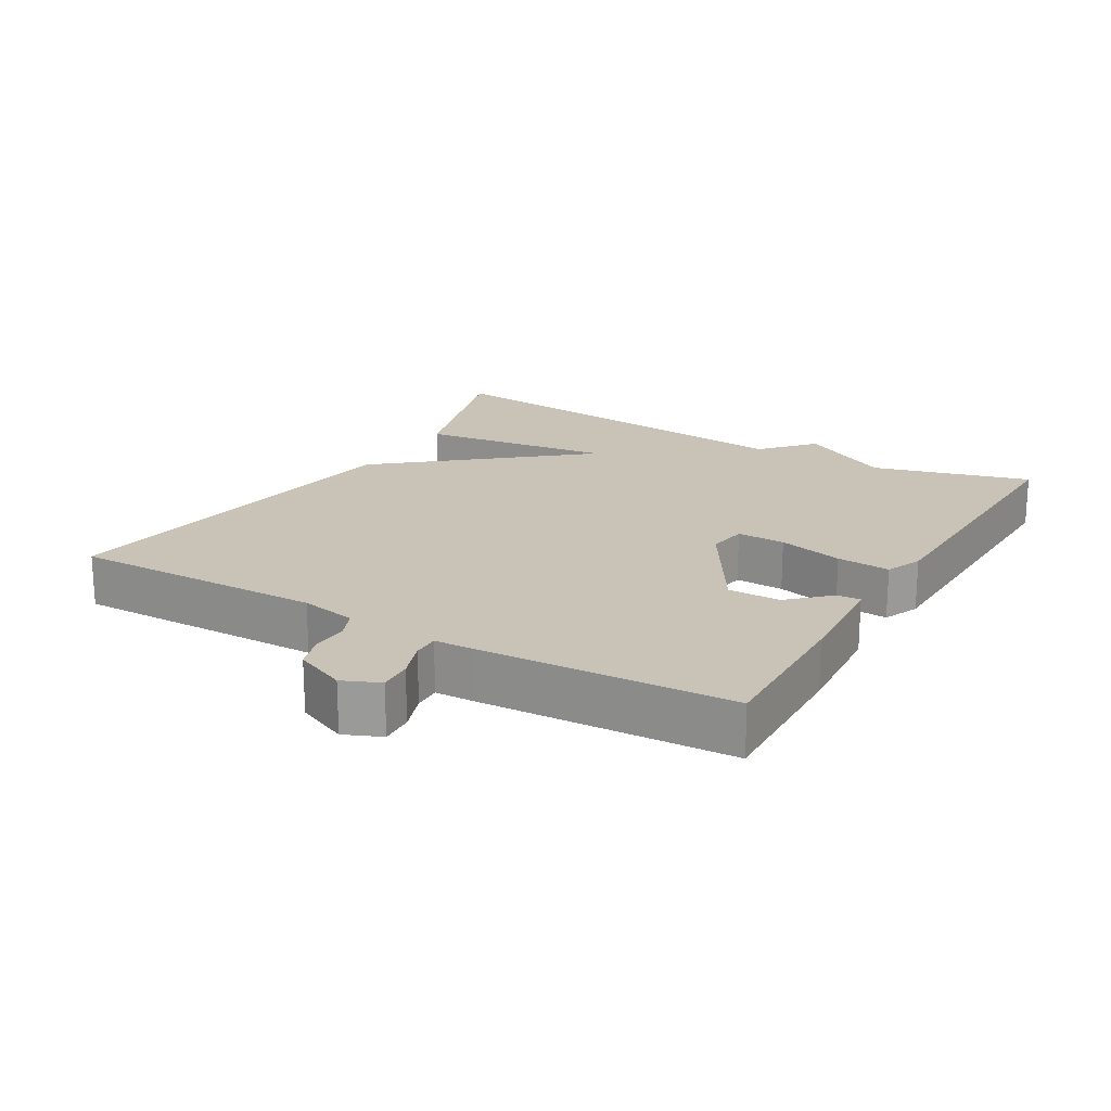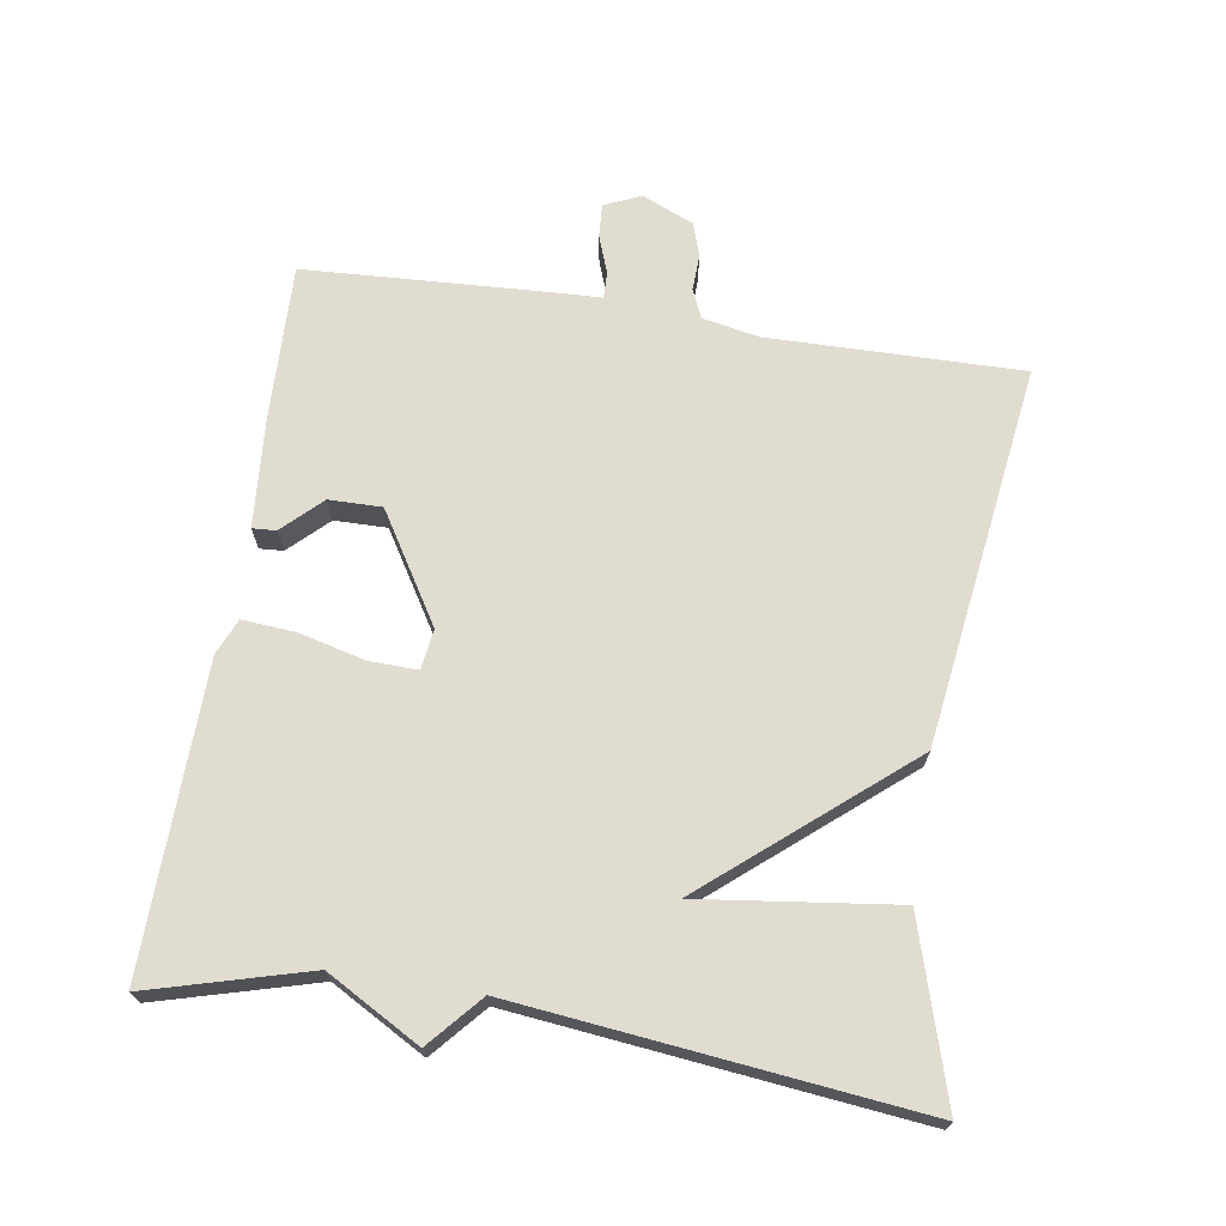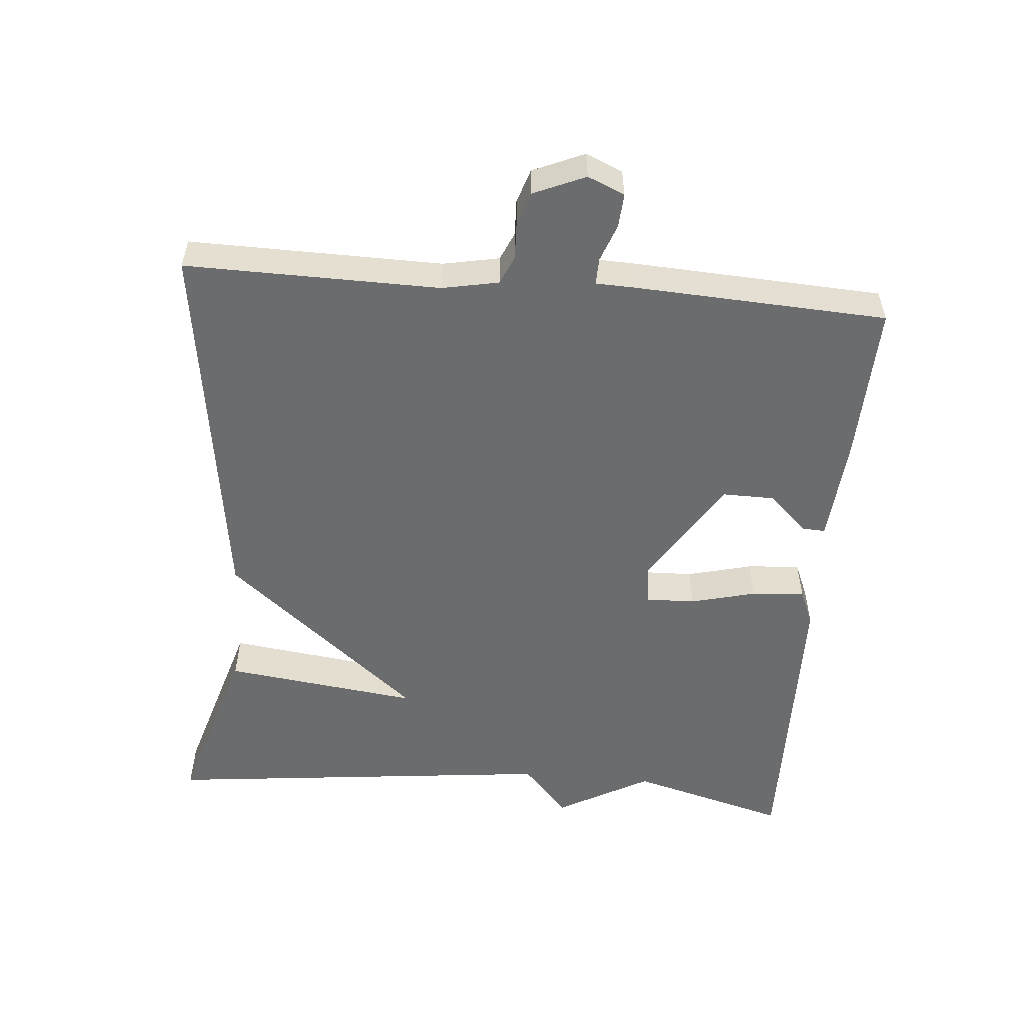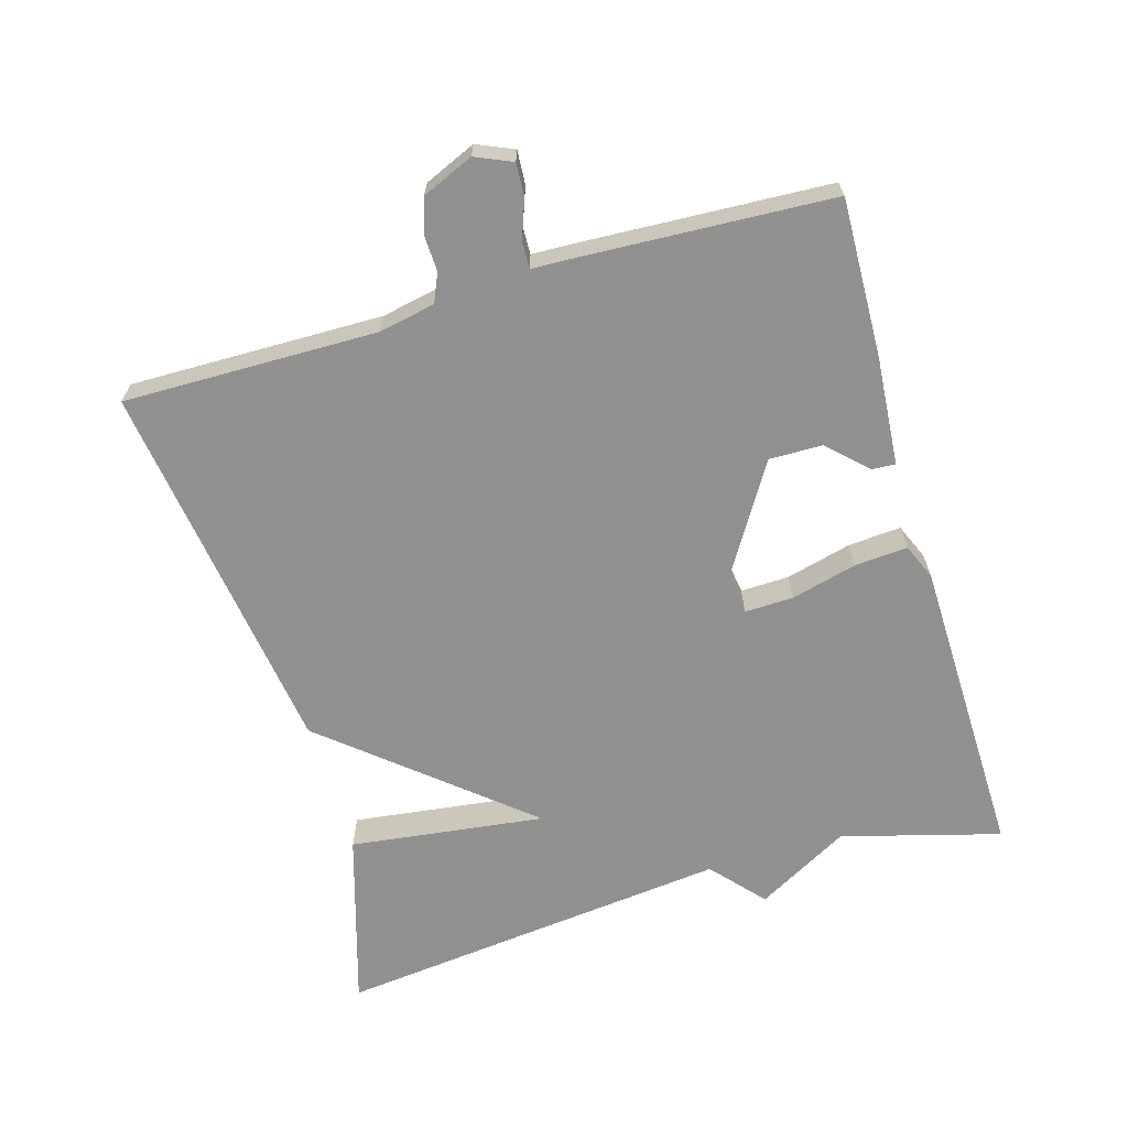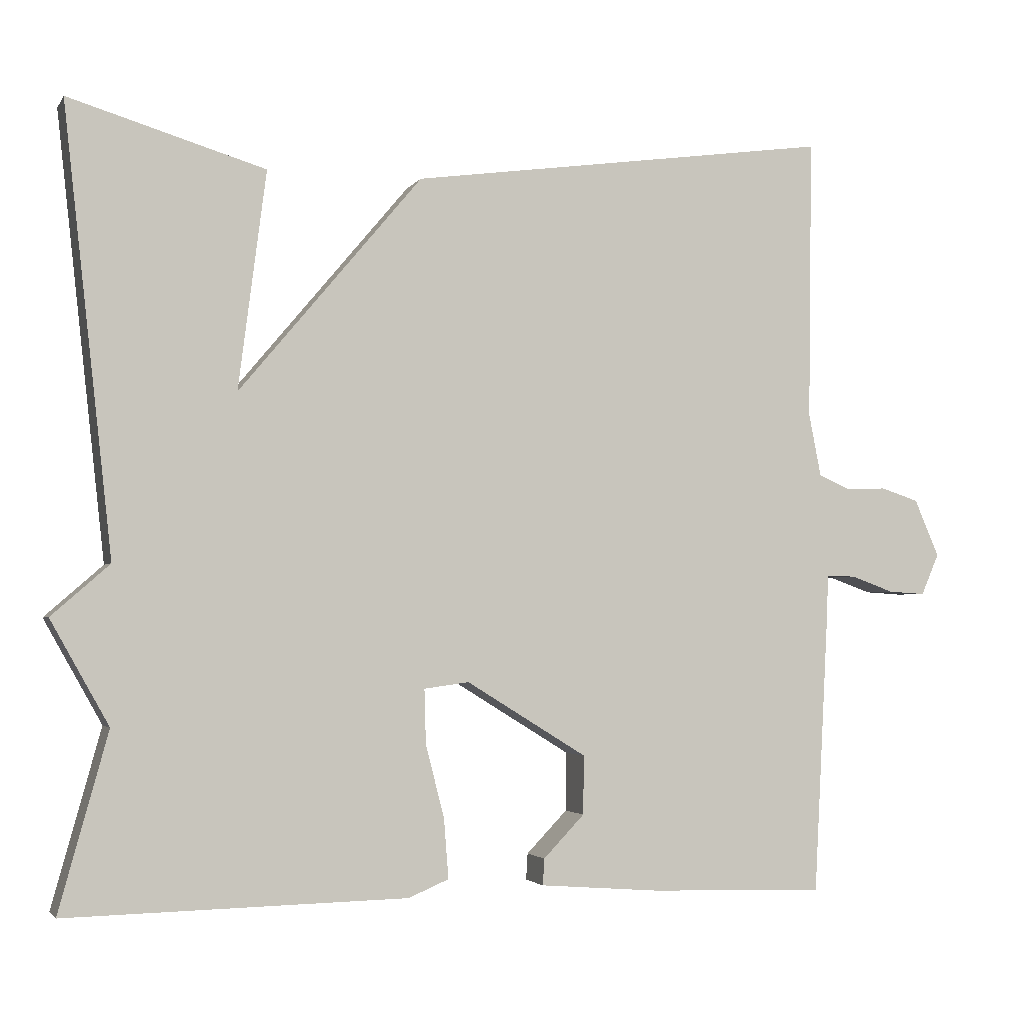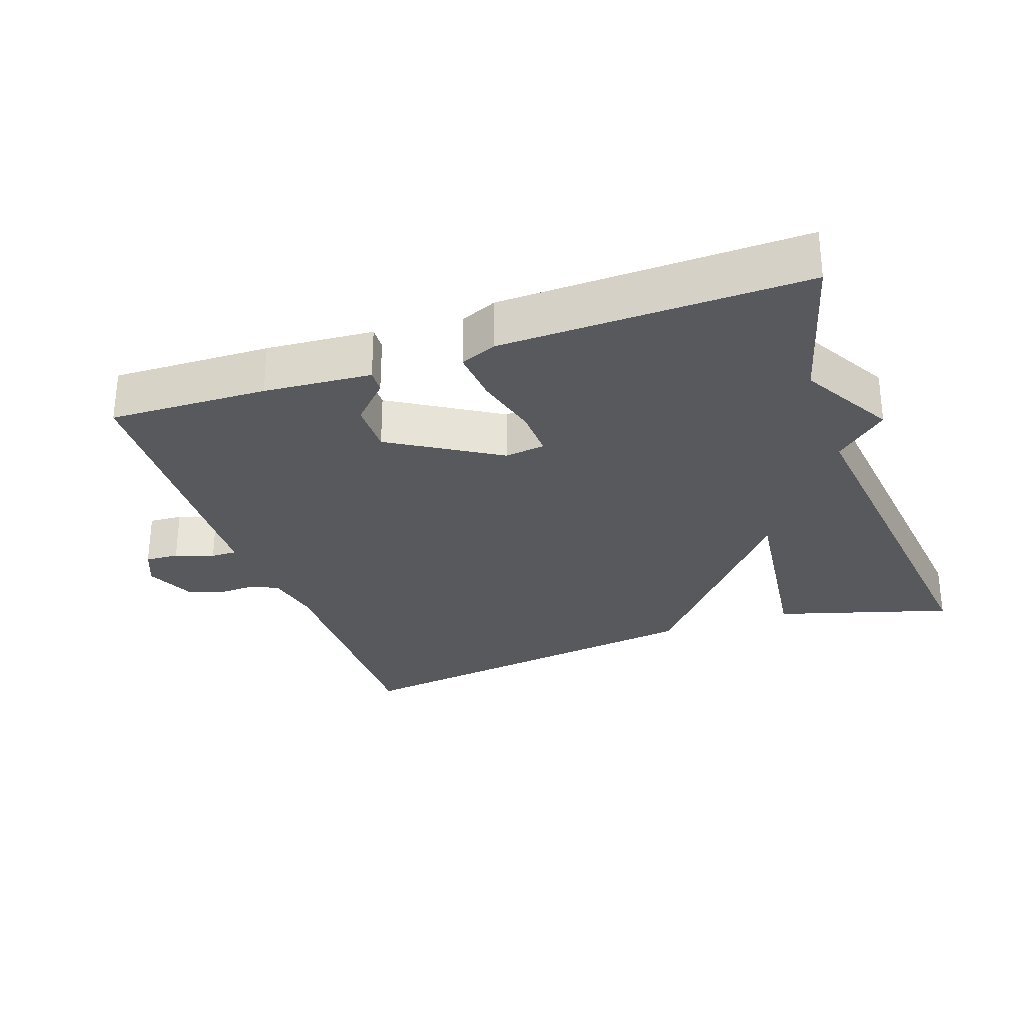
<metadata>
{"format":"obj","ext":"obj","renderer":"f3d","projection":"perspective","resolution":1024,"background":"white","views":[{"elev":19.5,"azim":120.5,"up":"+Y"},{"elev":69.4,"azim":-81.1,"up":"+Y"},{"elev":-53.6,"azim":85.1,"up":"+Y"},{"elev":-65.8,"azim":106.4,"up":"+Y"},{"elev":-2.8,"azim":-17.5,"up":"+Z"},{"elev":-29.0,"azim":-160.6,"up":"+Y"}]}
</metadata>
<code>
v 0.5 0.07 -0.5
v 0.272 0.07 -0.493
v 0.117 0.07 -0.481
v 0.119 0.07 -0.447
v 0.172 0.07 -0.392
v 0.173 0.07 -0.316
v 0.017 0.07 -0.22
v -0.041 0.07 -0.228
v -0.039 0.07 -0.298
v -0.015 0.07 -0.392
v -0.009 0.07 -0.469
v -0.061 0.07 -0.491
v -0.5 0.07 -0.5
v -0.437 0.07 -0.272
v -0.512 0.07 -0.138
v -0.437 0.07 -0.072
v -0.5 0.07 0.5
v -0.247 0.07 0.424
v -0.283 0.07 0.143
v -0.047 0.07 0.424
v 0.5 0.07 0.5
v 0.495 0.07 0.135
v 0.511 0.07 0.054
v 0.552 0.07 0.036
v 0.604 0.07 0.038
v 0.653 0.07 0.022
v 0.685 0.07 -0.052
v 0.662 0.07 -0.105
v 0.614 0.07 -0.102
v 0.559 0.07 -0.082
v 0.521 0.07 -0.081
v 0.519 0.07 -0.138
v 0.5 0 -0.5
v 0.272 0 -0.493
v 0.117 0 -0.481
v 0.119 0 -0.447
v 0.172 0 -0.392
v 0.173 0 -0.316
v 0.017 0 -0.22
v -0.041 0 -0.228
v -0.039 0 -0.298
v -0.015 0 -0.392
v -0.009 0 -0.469
v -0.061 0 -0.491
v -0.5 0 -0.5
v -0.437 0 -0.272
v -0.512 0 -0.138
v -0.437 0 -0.072
v -0.5 0 0.5
v -0.247 0 0.424
v -0.283 0 0.143
v -0.047 0 0.424
v 0.5 0 0.5
v 0.495 0 0.135
v 0.511 0 0.054
v 0.552 0 0.036
v 0.604 0 0.038
v 0.653 0 0.022
v 0.685 0 -0.052
v 0.662 0 -0.105
v 0.614 0 -0.102
v 0.559 0 -0.082
v 0.521 0 -0.081
v 0.519 0 -0.138
f 3 4 5
f 2 3 5
f 1 2 5
f 32 1 5
f 31 32 5
f 28 29 30
f 27 28 30
f 26 27 30
f 25 26 30
f 24 25 30
f 23 24 30 31
f 31 5 6
f 23 31 6
f 22 23 6
f 22 6 7
f 21 22 7
f 20 21 7
f 19 20 7
f 16 17 18 19
f 14 15 16
f 19 7 8
f 16 19 8
f 14 16 8
f 12 13 14
f 11 12 14
f 10 11 14
f 9 10 14
f 8 9 14
f 37 36 35
f 37 35 34
f 37 34 33
f 37 33 64
f 37 64 63
f 62 61 60
f 62 60 59
f 62 59 58
f 62 58 57
f 62 57 56
f 63 62 56 55
f 38 37 63
f 38 63 55
f 38 55 54
f 39 38 54
f 39 54 53
f 39 53 52
f 39 52 51
f 51 50 49 48
f 48 47 46
f 40 39 51
f 40 51 48
f 40 48 46
f 46 45 44
f 46 44 43
f 46 43 42
f 46 42 41
f 46 41 40
f 1 33 34 2
f 2 34 35 3
f 3 35 36 4
f 4 36 37 5
f 5 37 38 6
f 6 38 39 7
f 7 39 40 8
f 8 40 41 9
f 9 41 42 10
f 10 42 43 11
f 11 43 44 12
f 12 44 45 13
f 13 45 46 14
f 14 46 47 15
f 15 47 48 16
f 16 48 49 17
f 17 49 50 18
f 18 50 51 19
f 19 51 52 20
f 20 52 53 21
f 21 53 54 22
f 22 54 55 23
f 23 55 56 24
f 24 56 57 25
f 25 57 58 26
f 26 58 59 27
f 27 59 60 28
f 28 60 61 29
f 29 61 62 30
f 30 62 63 31
f 31 63 64 32
f 32 64 33 1

</code>
